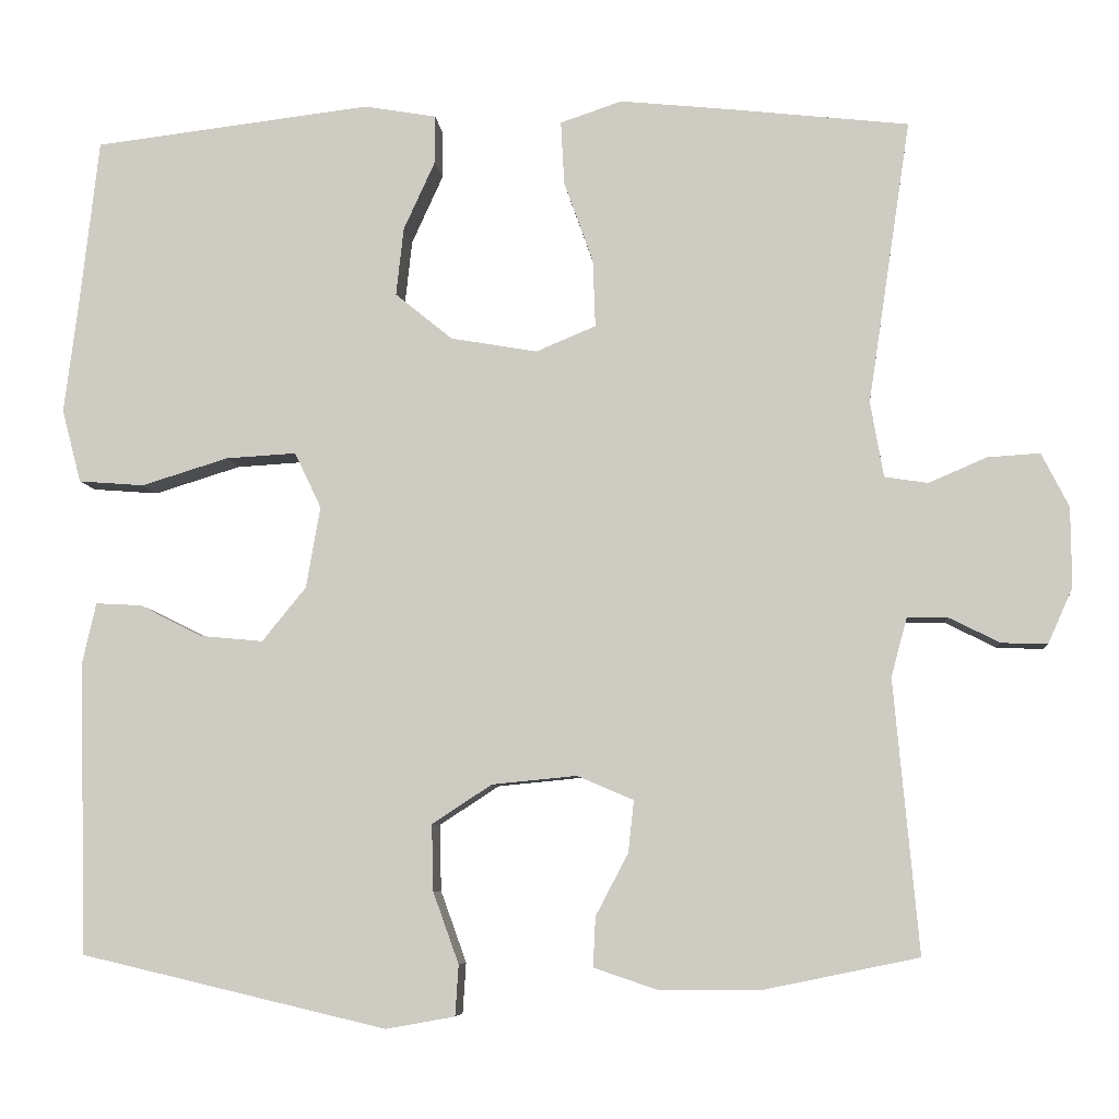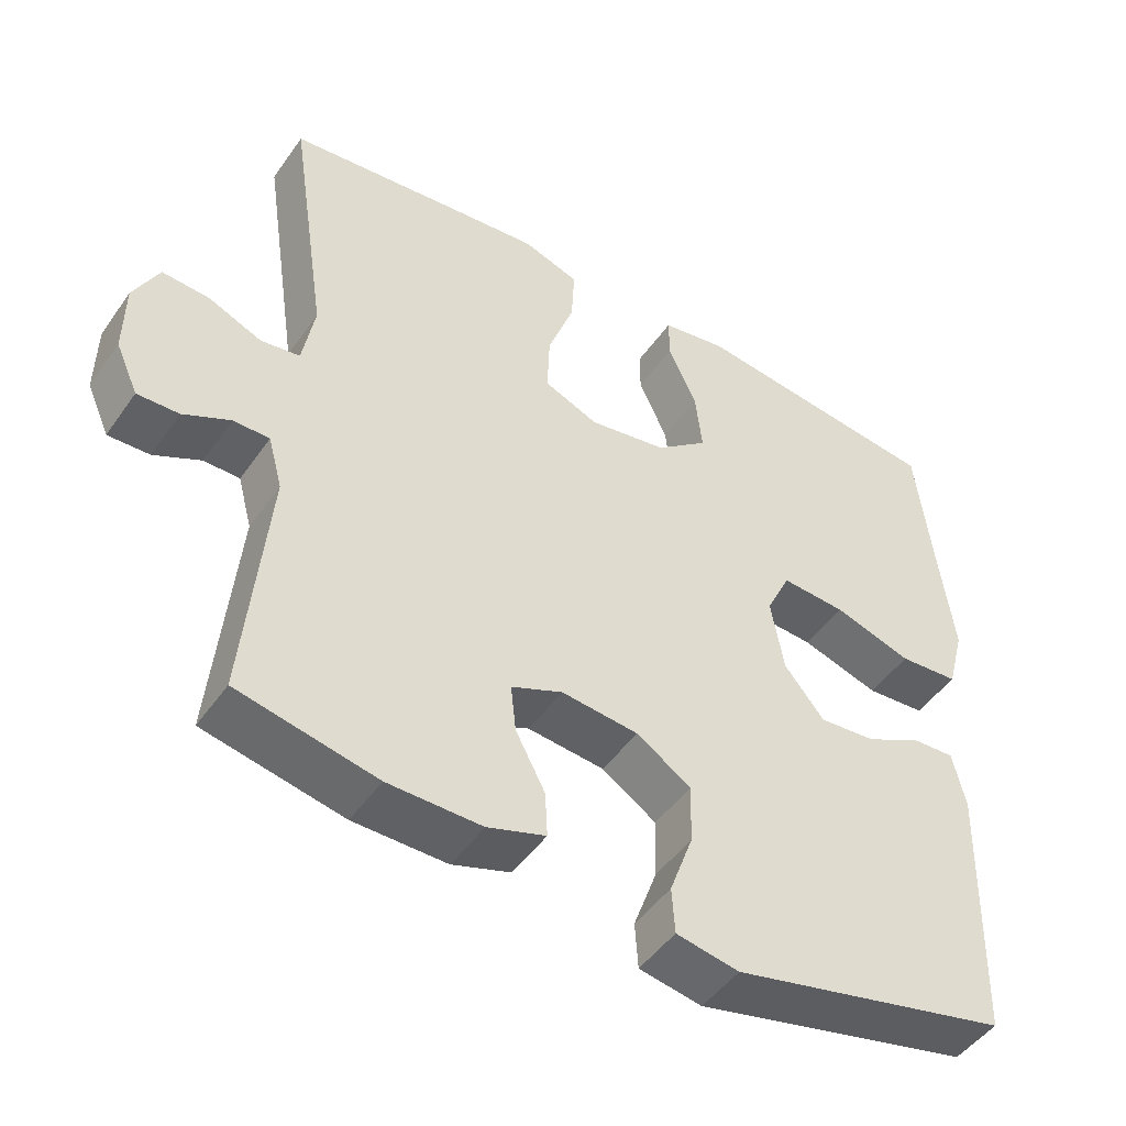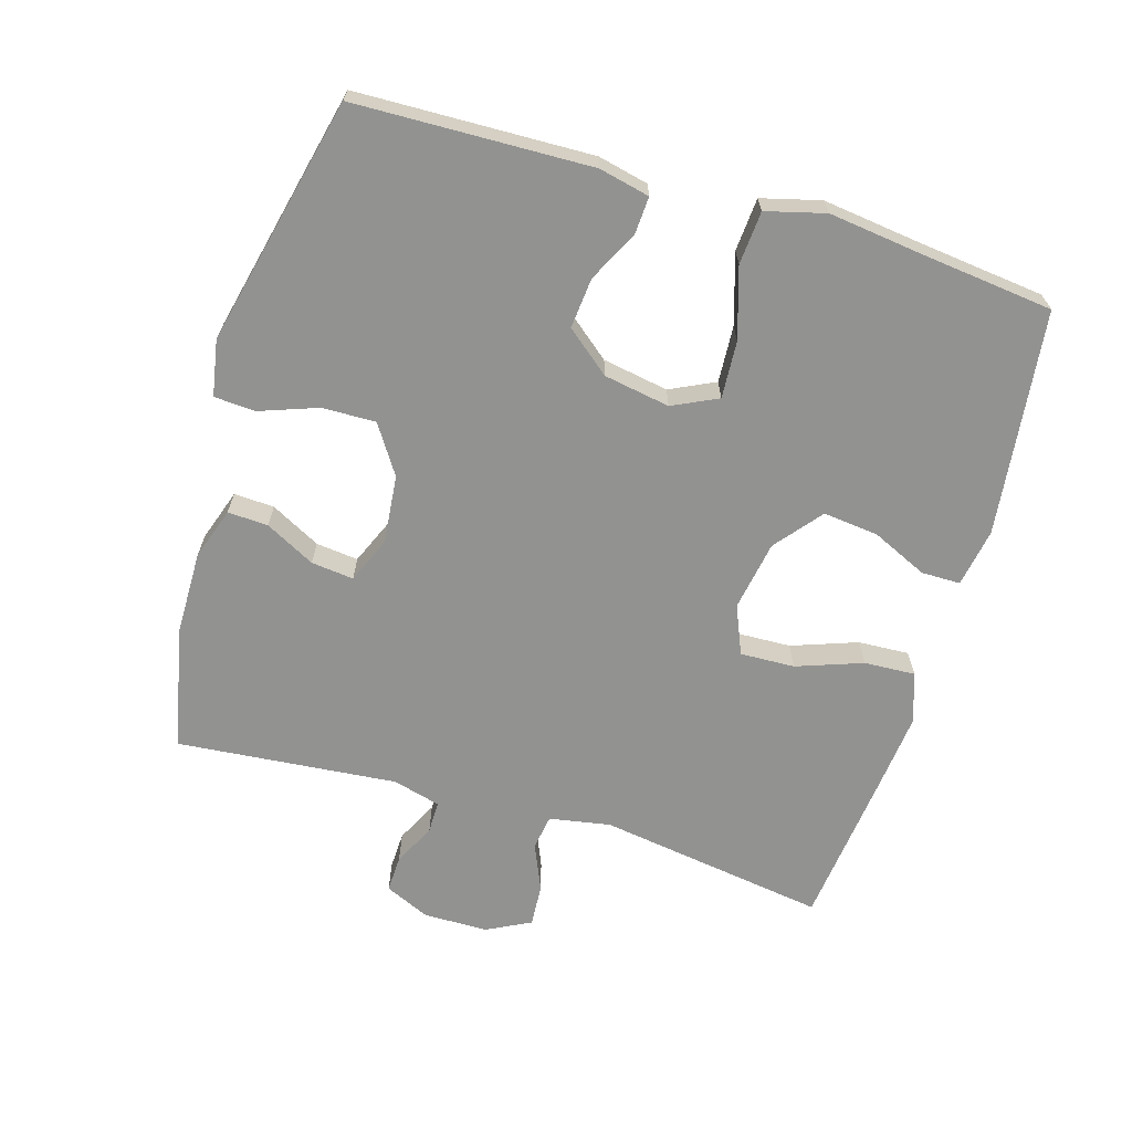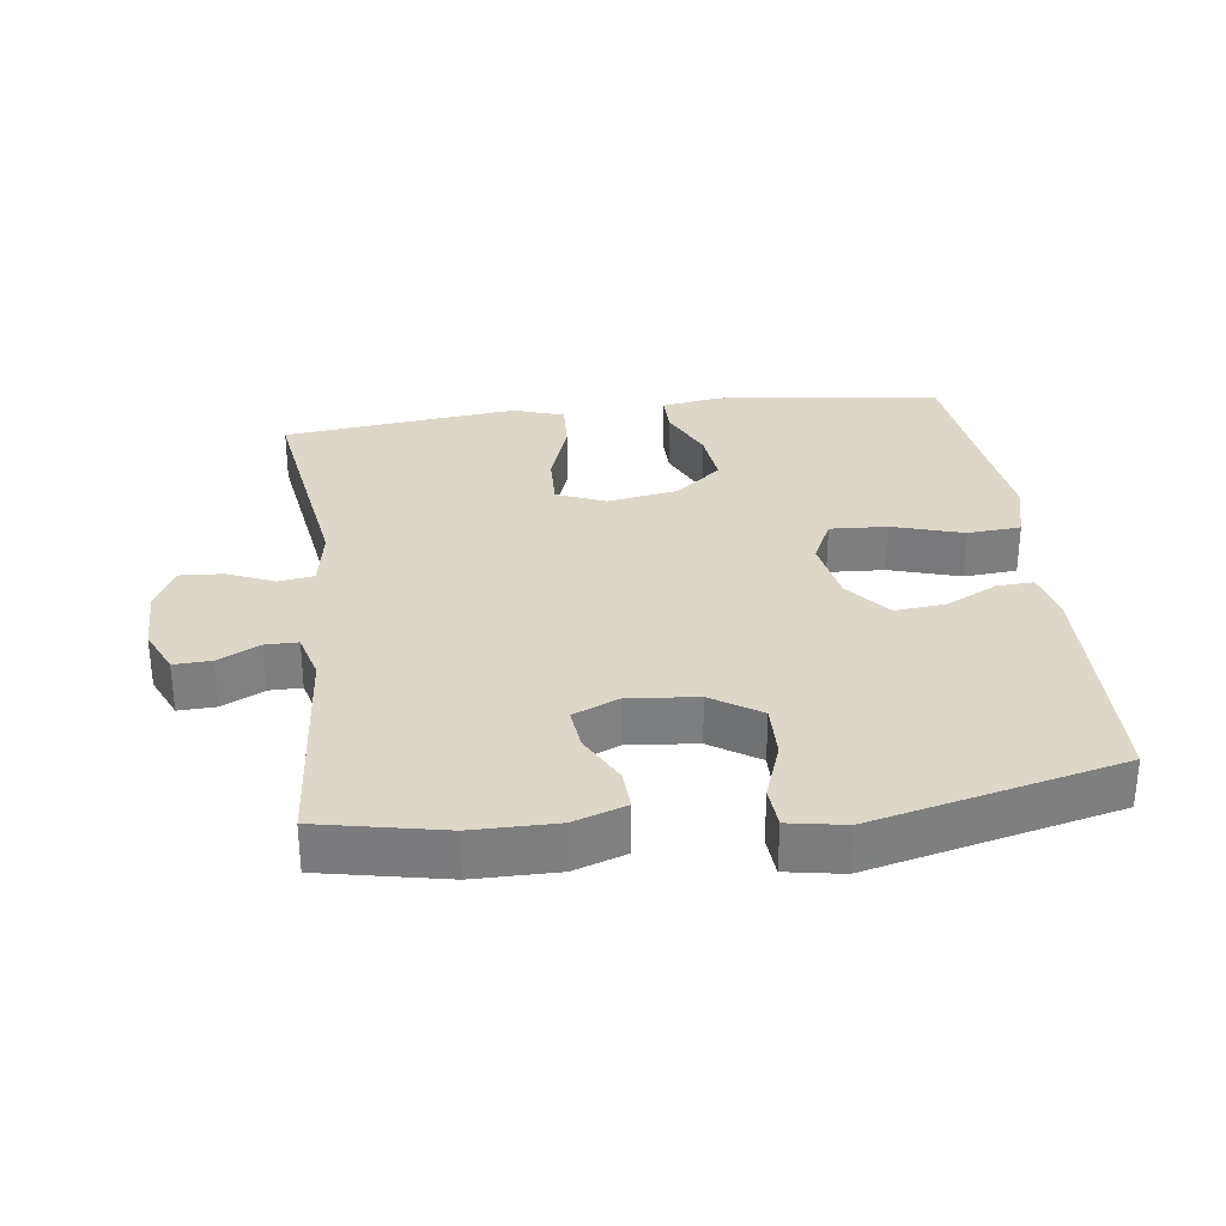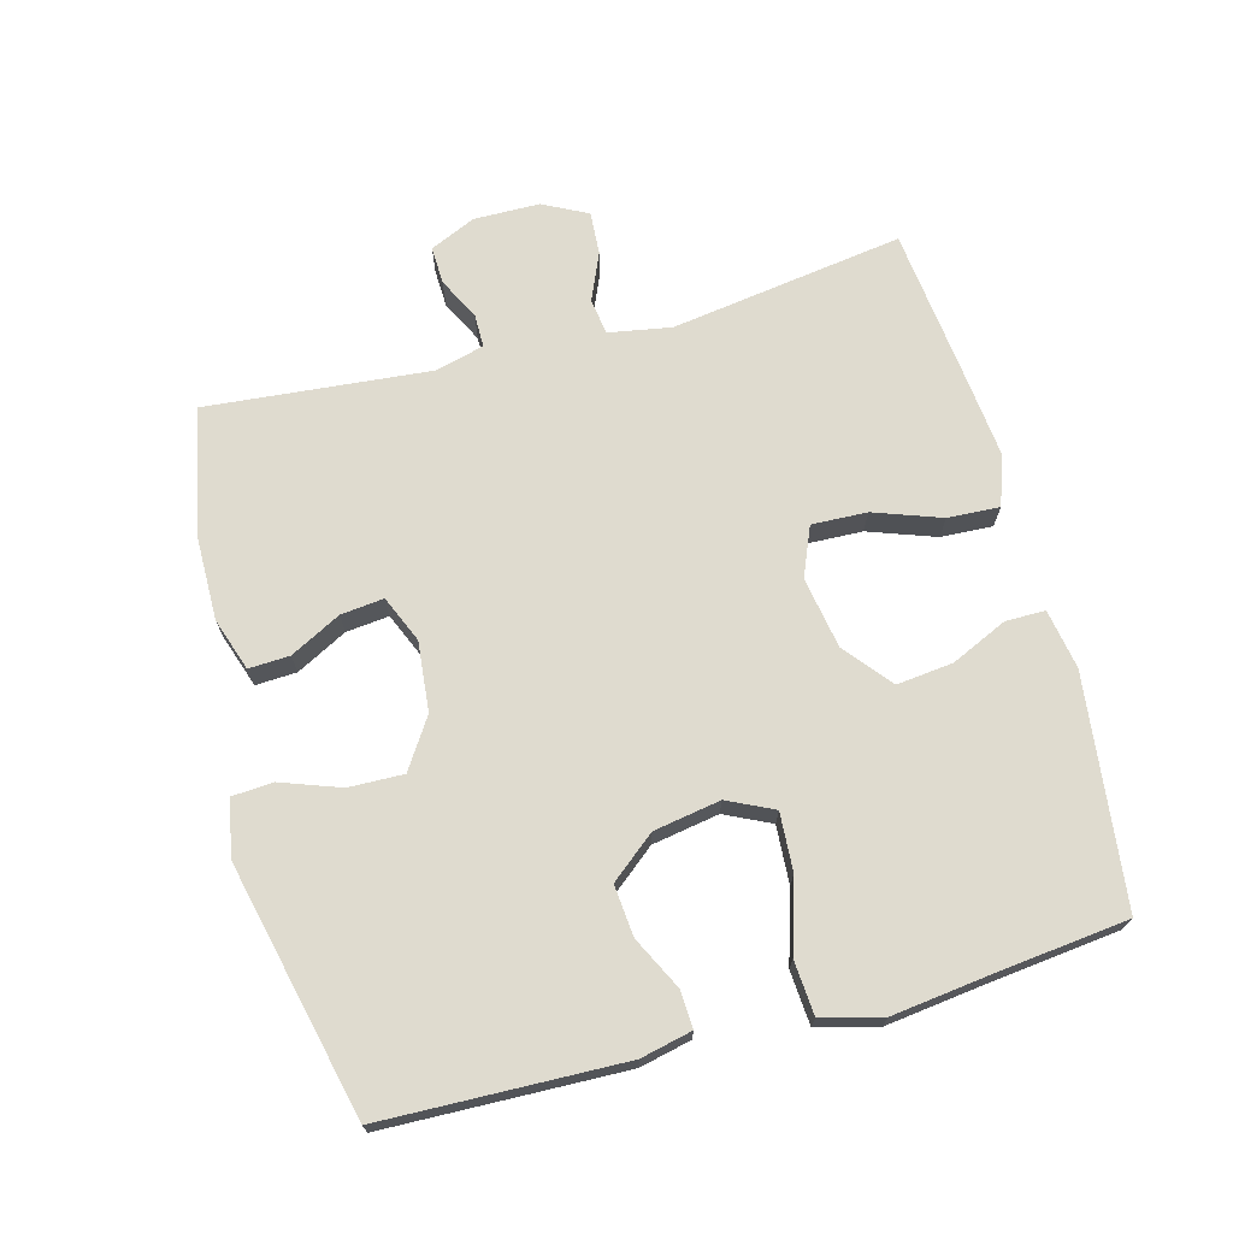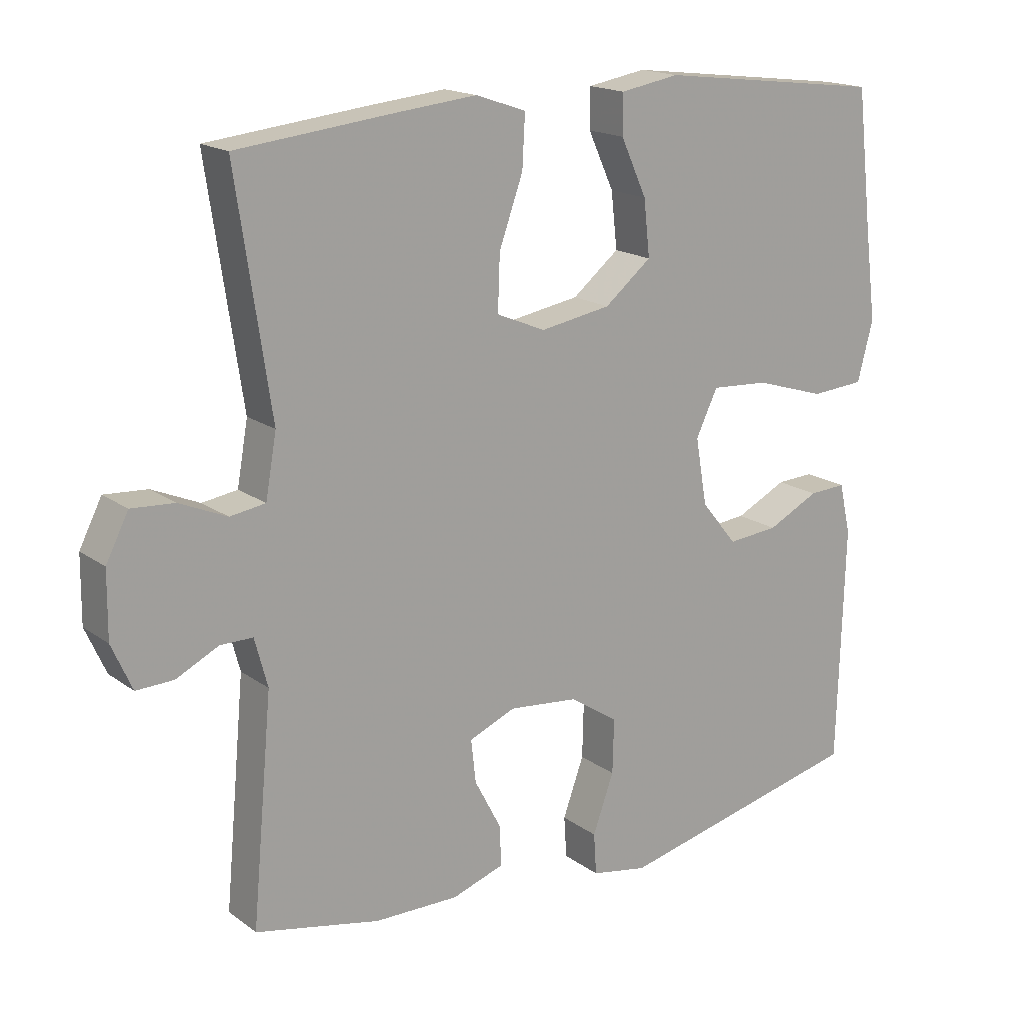
<metadata>
{"format":"obj","ext":"obj","renderer":"f3d","projection":"perspective","resolution":1024,"background":"white","views":[{"elev":-6.7,"azim":5.3,"up":"+Z"},{"elev":-47.9,"azim":146.6,"up":"+Z"},{"elev":-66.3,"azim":-106.6,"up":"+Y"},{"elev":30.9,"azim":172.5,"up":"+Y"},{"elev":70.4,"azim":-105.0,"up":"+Y"},{"elev":17.2,"azim":144.4,"up":"+Z"}]}
</metadata>
<code>
v 0.5 0.07 0.5
v 0.449 0.07 0.159
v 0.465 0.07 0.068
v 0.517 0.07 0.06
v 0.587 0.07 0.09
v 0.65 0.07 0.094
v 0.683 0.07 0.029
v 0.684 0.07 -0.067
v 0.654 0.07 -0.134
v 0.599 0.07 -0.132
v 0.537 0.07 -0.101
v 0.489 0.07 -0.101
v 0.47 0.07 -0.172
v 0.5 0.07 -0.5
v 0.316 0.07 -0.538
v 0.192 0.07 -0.539
v 0.115 0.07 -0.513
v 0.118 0.07 -0.453
v 0.157 0.07 -0.379
v 0.164 0.07 -0.316
v 0.096 0.07 -0.287
v -0.006 0.07 -0.297
v -0.078 0.07 -0.344
v -0.076 0.07 -0.424
v -0.045 0.07 -0.51
v -0.049 0.07 -0.571
v -0.132 0.07 -0.586
v -0.5 0.07 -0.5
v -0.51 0.07 -0.15
v -0.493 0.07 -0.075
v -0.438 0.07 -0.078
v -0.362 0.07 -0.116
v -0.287 0.07 -0.123
v -0.234 0.07 -0.058
v -0.217 0.07 0.04
v -0.249 0.07 0.107
v -0.334 0.07 0.102
v -0.438 0.07 0.07
v -0.517 0.07 0.076
v -0.54 0.07 0.164
v -0.523 0.07 0.299
v -0.5 0.07 0.5
v -0.166 0.07 0.54
v -0.079 0.07 0.525
v -0.079 0.07 0.467
v -0.117 0.07 0.384
v -0.126 0.07 0.302
v -0.057 0.07 0.246
v 0.047 0.07 0.228
v 0.119 0.07 0.258
v 0.116 0.07 0.339
v 0.081 0.07 0.437
v 0.077 0.07 0.513
v 0.151 0.07 0.538
v 0.268 0.07 0.526
v 0.5 0 0.5
v 0.449 0 0.159
v 0.465 0 0.068
v 0.517 0 0.06
v 0.587 0 0.09
v 0.65 0 0.094
v 0.683 0 0.029
v 0.684 0 -0.067
v 0.654 0 -0.134
v 0.599 0 -0.132
v 0.537 0 -0.101
v 0.489 0 -0.101
v 0.47 0 -0.172
v 0.5 0 -0.5
v 0.316 0 -0.538
v 0.192 0 -0.539
v 0.115 0 -0.513
v 0.118 0 -0.453
v 0.157 0 -0.379
v 0.164 0 -0.316
v 0.096 0 -0.287
v -0.006 0 -0.297
v -0.078 0 -0.344
v -0.076 0 -0.424
v -0.045 0 -0.51
v -0.049 0 -0.571
v -0.132 0 -0.586
v -0.5 0 -0.5
v -0.51 0 -0.15
v -0.493 0 -0.075
v -0.438 0 -0.078
v -0.362 0 -0.116
v -0.287 0 -0.123
v -0.234 0 -0.058
v -0.217 0 0.04
v -0.249 0 0.107
v -0.334 0 0.102
v -0.438 0 0.07
v -0.517 0 0.076
v -0.54 0 0.164
v -0.523 0 0.299
v -0.5 0 0.5
v -0.166 0 0.54
v -0.079 0 0.525
v -0.079 0 0.467
v -0.117 0 0.384
v -0.126 0 0.302
v -0.057 0 0.246
v 0.047 0 0.228
v 0.119 0 0.258
v 0.116 0 0.339
v 0.081 0 0.437
v 0.077 0 0.513
v 0.151 0 0.538
v 0.268 0 0.526
f 55 1 2
f 54 55 2
f 53 54 2
f 52 53 2
f 51 52 2
f 50 51 2 3
f 49 50 3
f 48 49 3
f 44 45 46
f 43 44 46
f 42 43 46
f 41 42 46
f 41 46 47
f 40 41 47
f 39 40 47
f 38 39 47
f 37 38 47
f 36 37 47 48
f 30 31 32
f 29 30 32
f 28 29 32
f 27 28 32
f 26 27 32
f 25 26 32
f 24 25 32
f 23 24 32 33
f 22 23 33 34
f 17 18 19
f 16 17 19
f 15 16 19
f 14 15 19
f 13 14 19
f 12 13 19 20
f 9 10 11
f 8 9 11
f 7 8 11
f 6 7 11
f 5 6 11
f 4 5 11
f 3 4 11 12
f 12 20 21
f 3 12 21
f 48 3 21
f 36 48 21
f 35 36 21
f 21 22 34 35
f 57 56 110
f 57 110 109
f 57 109 108
f 57 108 107
f 57 107 106
f 58 57 106 105
f 58 105 104
f 58 104 103
f 101 100 99
f 101 99 98
f 101 98 97
f 101 97 96
f 102 101 96
f 102 96 95
f 102 95 94
f 102 94 93
f 102 93 92
f 103 102 92 91
f 87 86 85
f 87 85 84
f 87 84 83
f 87 83 82
f 87 82 81
f 87 81 80
f 87 80 79
f 88 87 79 78
f 89 88 78 77
f 74 73 72
f 74 72 71
f 74 71 70
f 74 70 69
f 74 69 68
f 75 74 68 67
f 66 65 64
f 66 64 63
f 66 63 62
f 66 62 61
f 66 61 60
f 66 60 59
f 67 66 59 58
f 76 75 67
f 76 67 58
f 76 58 103
f 76 103 91
f 76 91 90
f 90 89 77 76
f 1 56 57 2
f 2 57 58 3
f 3 58 59 4
f 4 59 60 5
f 5 60 61 6
f 6 61 62 7
f 7 62 63 8
f 8 63 64 9
f 9 64 65 10
f 10 65 66 11
f 11 66 67 12
f 12 67 68 13
f 13 68 69 14
f 14 69 70 15
f 15 70 71 16
f 16 71 72 17
f 17 72 73 18
f 18 73 74 19
f 19 74 75 20
f 20 75 76 21
f 21 76 77 22
f 22 77 78 23
f 23 78 79 24
f 24 79 80 25
f 25 80 81 26
f 26 81 82 27
f 27 82 83 28
f 28 83 84 29
f 29 84 85 30
f 30 85 86 31
f 31 86 87 32
f 32 87 88 33
f 33 88 89 34
f 34 89 90 35
f 35 90 91 36
f 36 91 92 37
f 37 92 93 38
f 38 93 94 39
f 39 94 95 40
f 40 95 96 41
f 41 96 97 42
f 42 97 98 43
f 43 98 99 44
f 44 99 100 45
f 45 100 101 46
f 46 101 102 47
f 47 102 103 48
f 48 103 104 49
f 49 104 105 50
f 50 105 106 51
f 51 106 107 52
f 52 107 108 53
f 53 108 109 54
f 54 109 110 55
f 55 110 56 1

</code>
